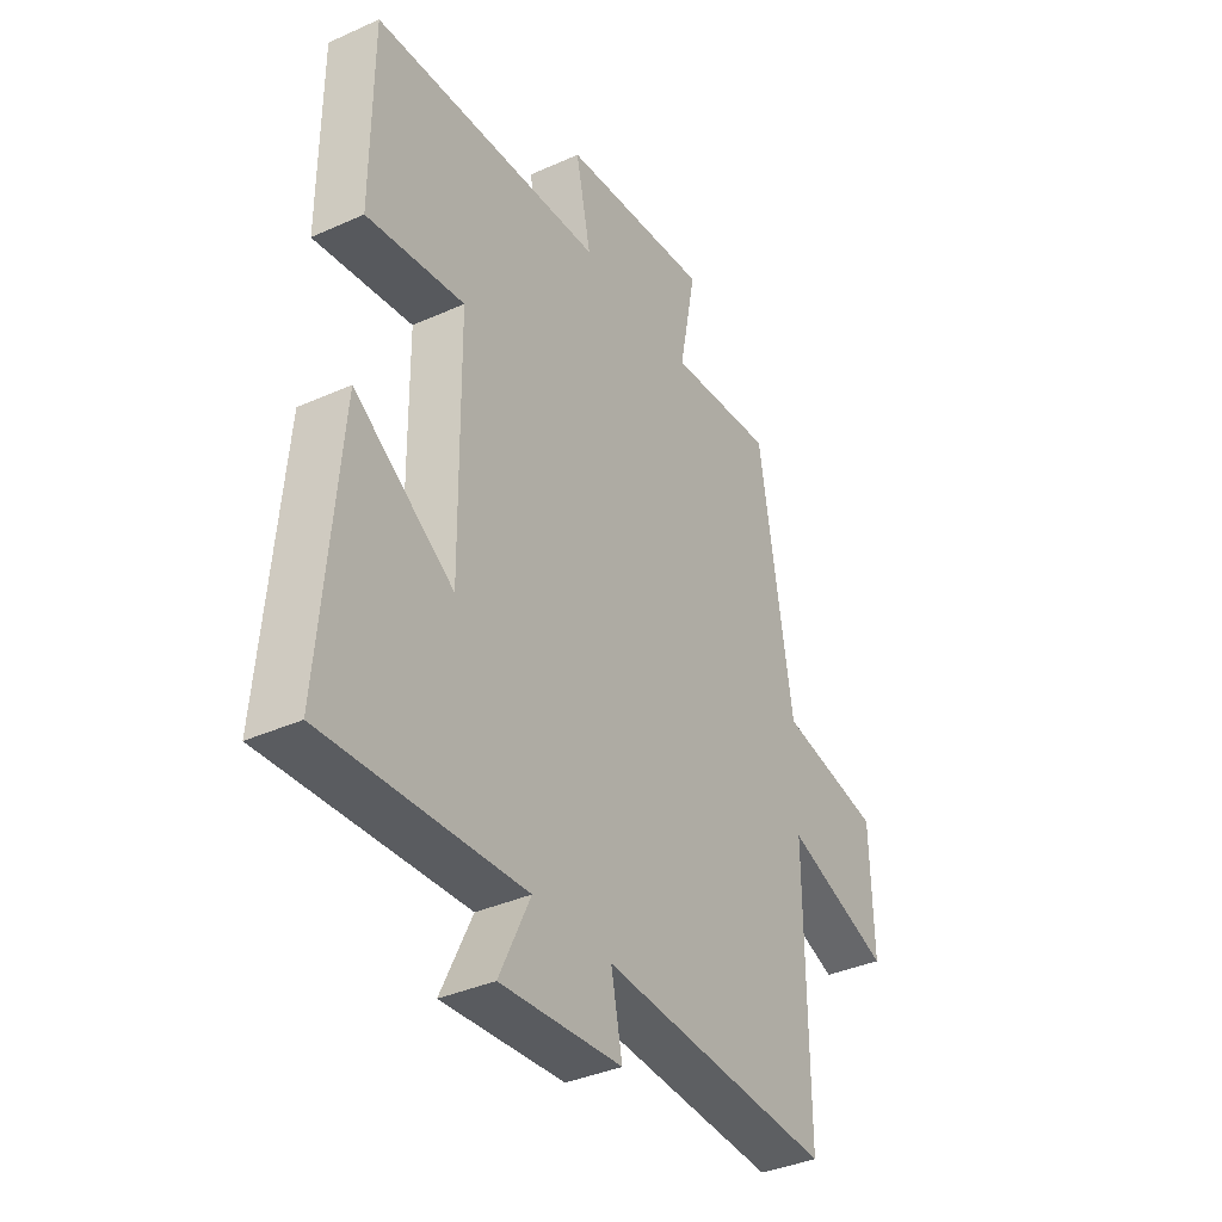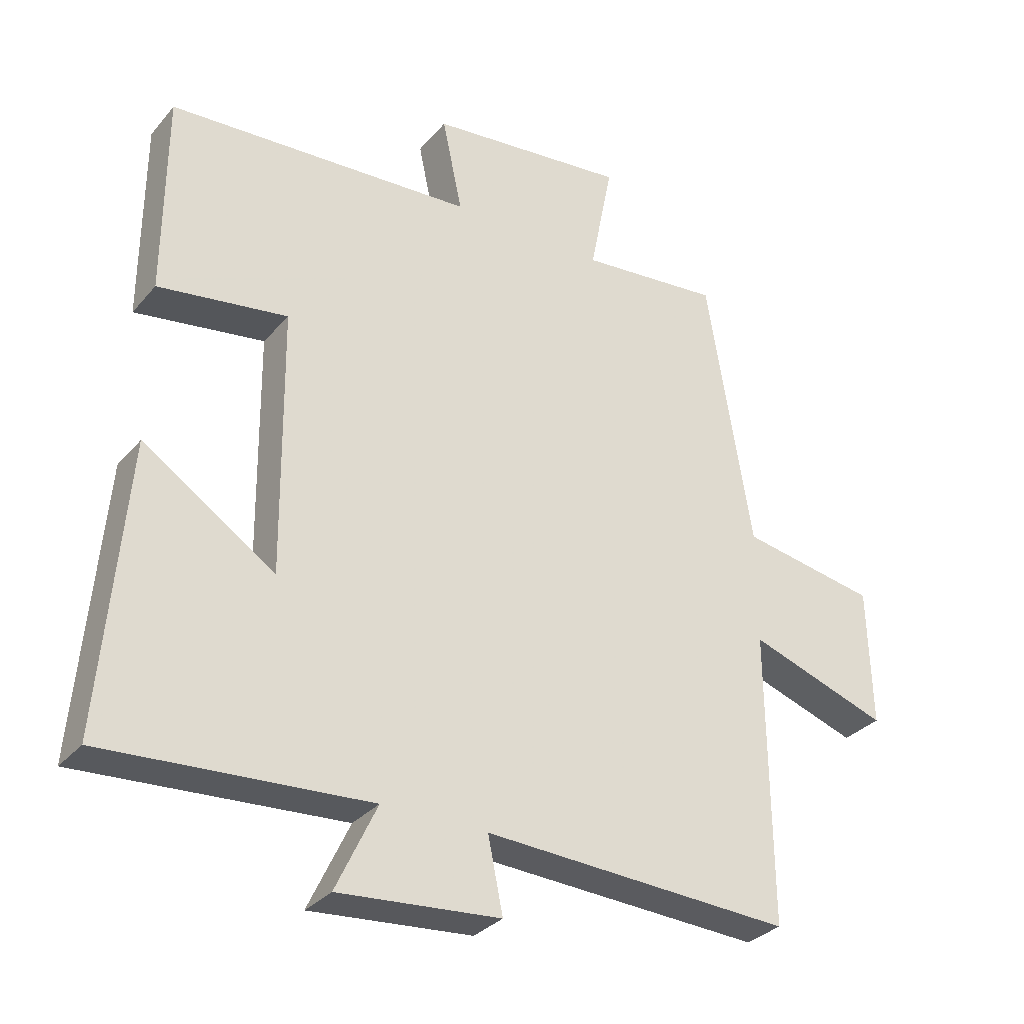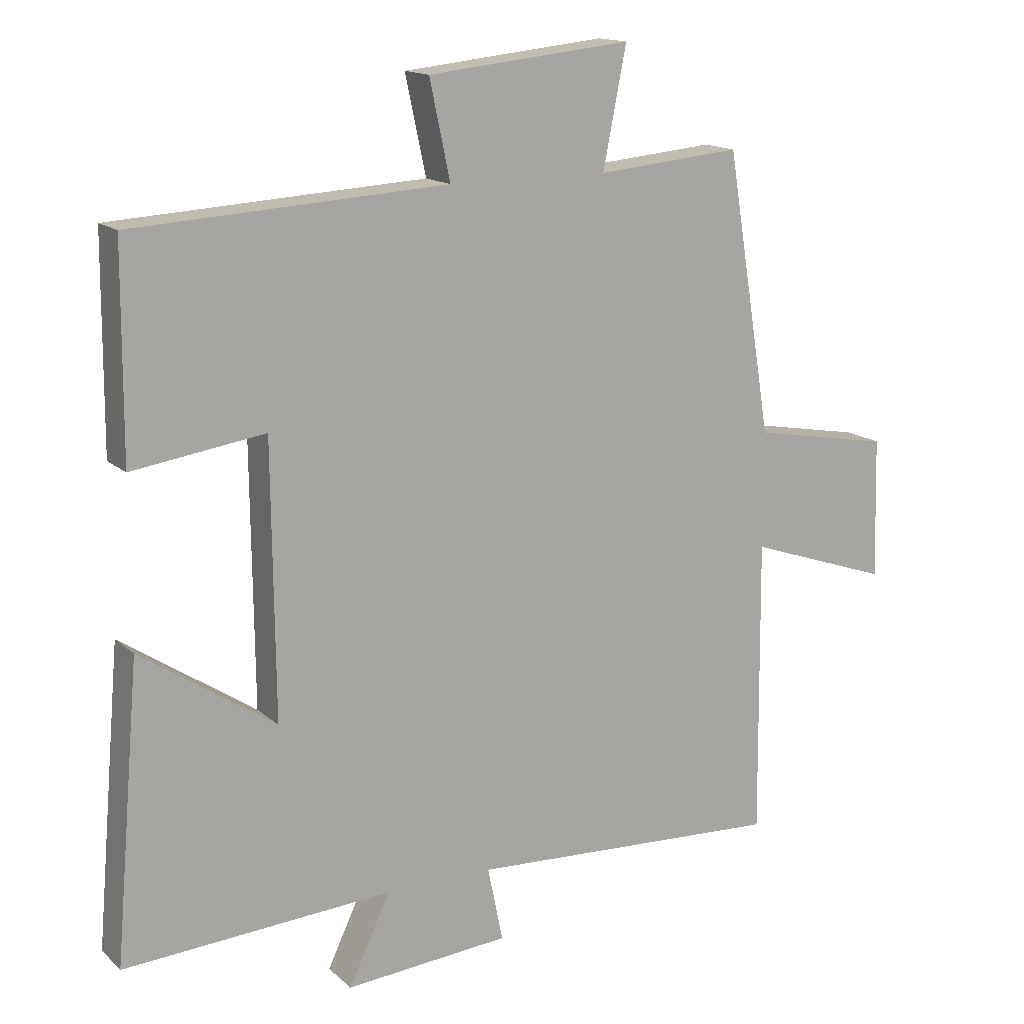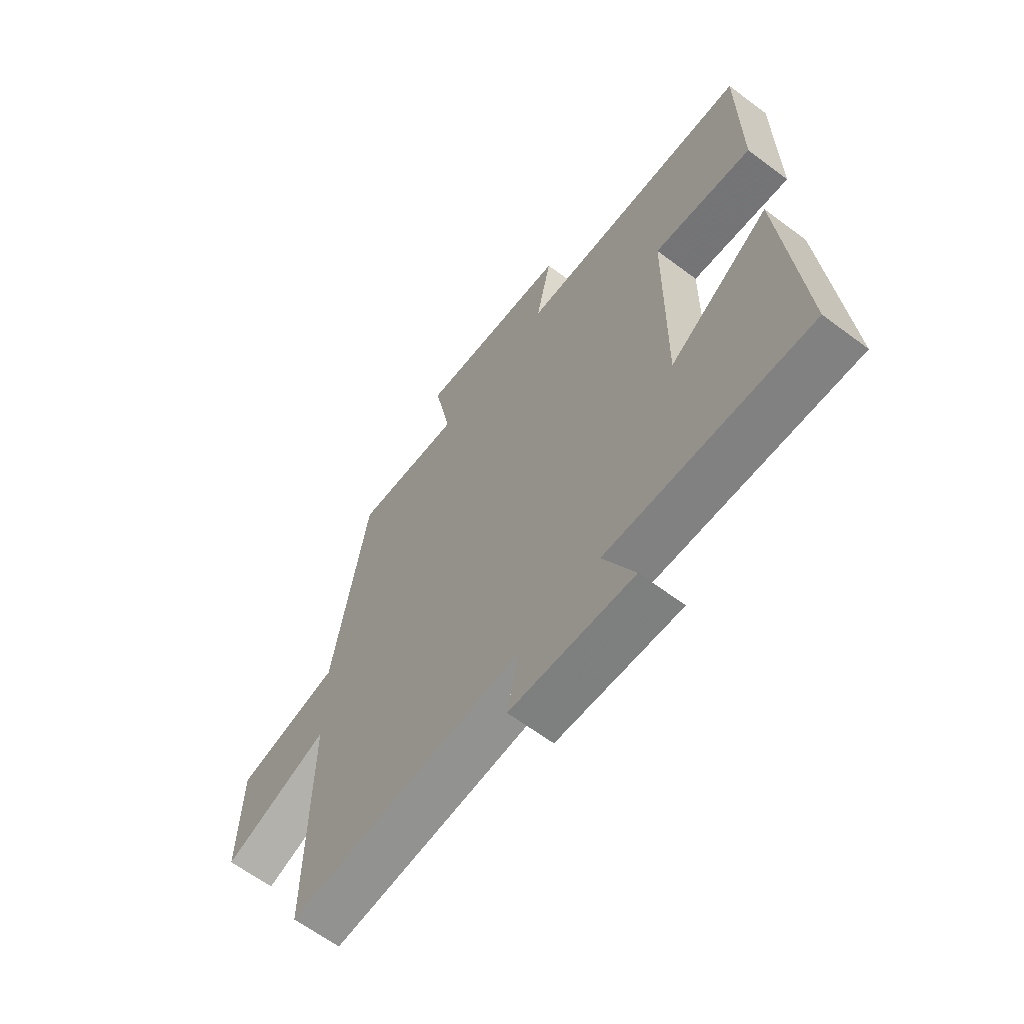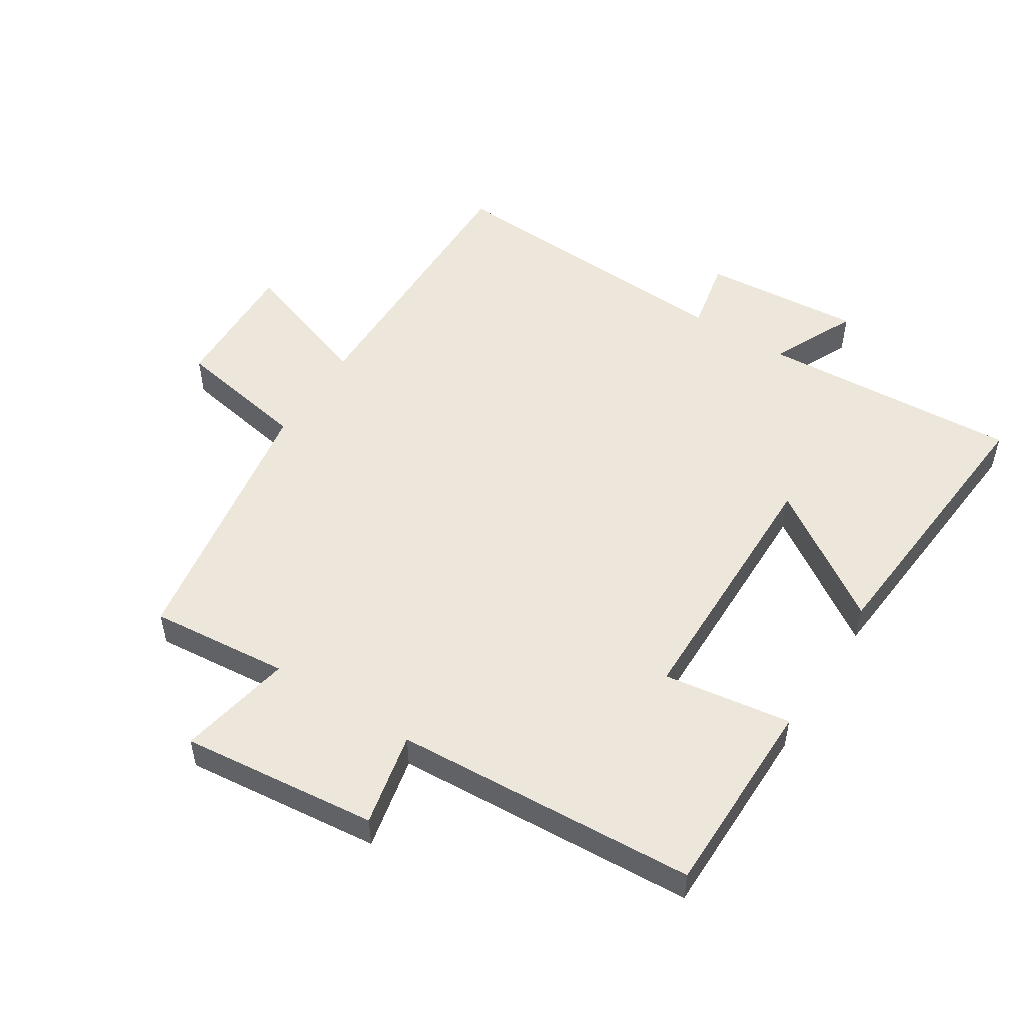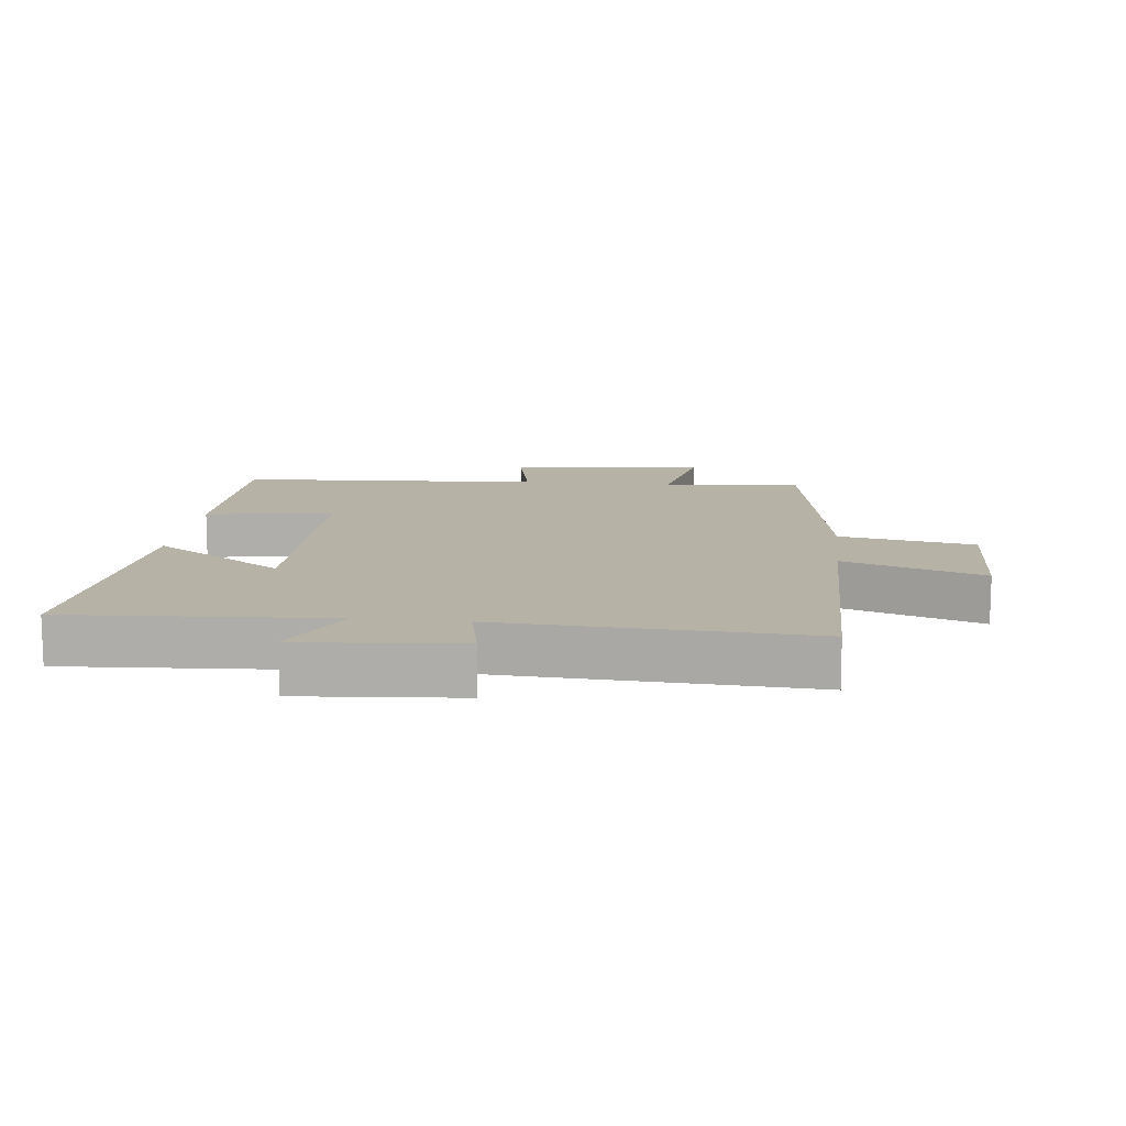
<metadata>
{"format":"obj","ext":"obj","renderer":"f3d","projection":"perspective","resolution":1024,"background":"white","views":[{"elev":-37.0,"azim":120.2,"up":"+Z"},{"elev":-31.4,"azim":147.0,"up":"+Z"},{"elev":15.0,"azim":150.4,"up":"+Z"},{"elev":-63.6,"azim":52.9,"up":"+Z"},{"elev":52.0,"azim":32.4,"up":"+Y"},{"elev":12.4,"azim":-173.6,"up":"+Y"}]}
</metadata>
<code>
v -0.431 0.07 0.52
v -0.214 0.07 0.5
v -0.249 0.07 0.678
v 0.057 0.07 0.646
v 0.026 0.07 0.5
v 0.498 0.07 0.473
v 0.5 0.07 0.161
v 0.301 0.07 0.19
v 0.297 0.07 -0.218
v 0.5 0.07 -0.083
v 0.538 0.07 -0.525
v 0.133 0.07 -0.5
v 0.196 0.07 -0.633
v -0.052 0.07 -0.613
v -0.029 0.07 -0.5
v -0.504 0.07 -0.525
v -0.5 0.07 -0.078
v -0.715 0.07 -0.152
v -0.709 0.07 0.06
v -0.5 0.07 0.098
v -0.431 0 0.52
v -0.214 0 0.5
v -0.249 0 0.678
v 0.057 0 0.646
v 0.026 0 0.5
v 0.498 0 0.473
v 0.5 0 0.161
v 0.301 0 0.19
v 0.297 0 -0.218
v 0.5 0 -0.083
v 0.538 0 -0.525
v 0.133 0 -0.5
v 0.196 0 -0.633
v -0.052 0 -0.613
v -0.029 0 -0.5
v -0.504 0 -0.525
v -0.5 0 -0.078
v -0.715 0 -0.152
v -0.709 0 0.06
v -0.5 0 0.098
f 17 18 19 20
f 17 20 1 2
f 15 16 17 2
f 12 13 14 15
f 12 15 2
f 9 10 11 12
f 8 9 12 2
f 5 6 7 8
f 5 8 2 3
f 3 4 5
f 40 39 38 37
f 22 21 40 37
f 22 37 36 35
f 35 34 33 32
f 22 35 32
f 32 31 30 29
f 22 32 29 28
f 28 27 26 25
f 23 22 28 25
f 25 24 23
f 1 21 22 2
f 2 22 23 3
f 3 23 24 4
f 4 24 25 5
f 5 25 26 6
f 6 26 27 7
f 7 27 28 8
f 8 28 29 9
f 9 29 30 10
f 10 30 31 11
f 11 31 32 12
f 12 32 33 13
f 13 33 34 14
f 14 34 35 15
f 15 35 36 16
f 16 36 37 17
f 17 37 38 18
f 18 38 39 19
f 19 39 40 20
f 20 40 21 1

</code>
